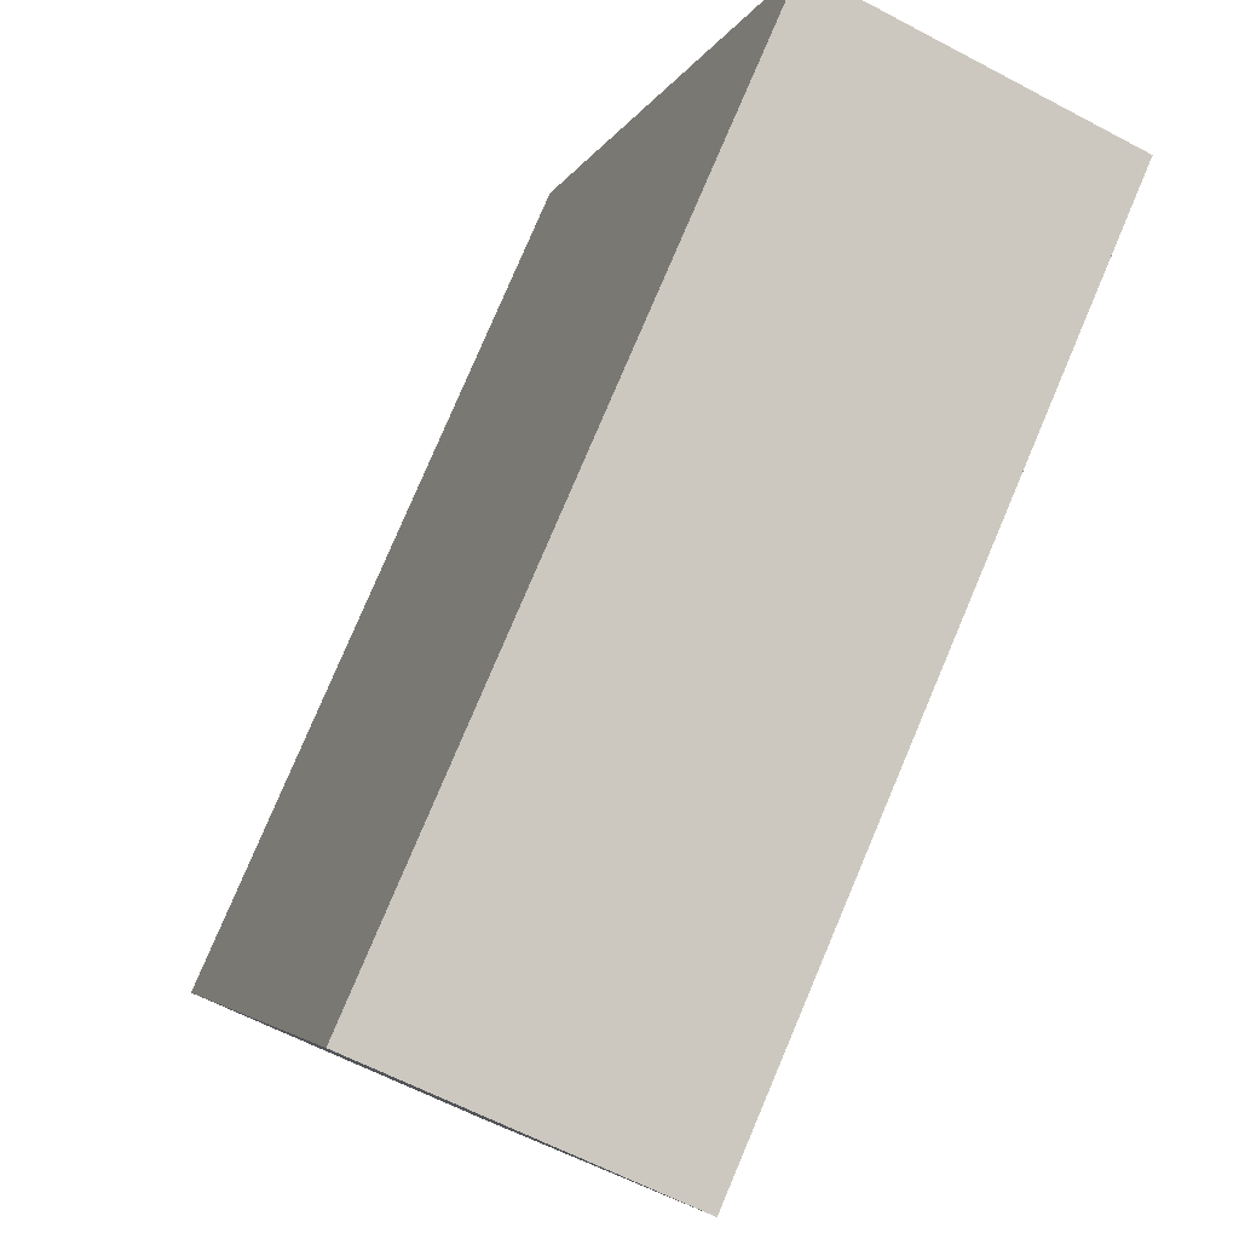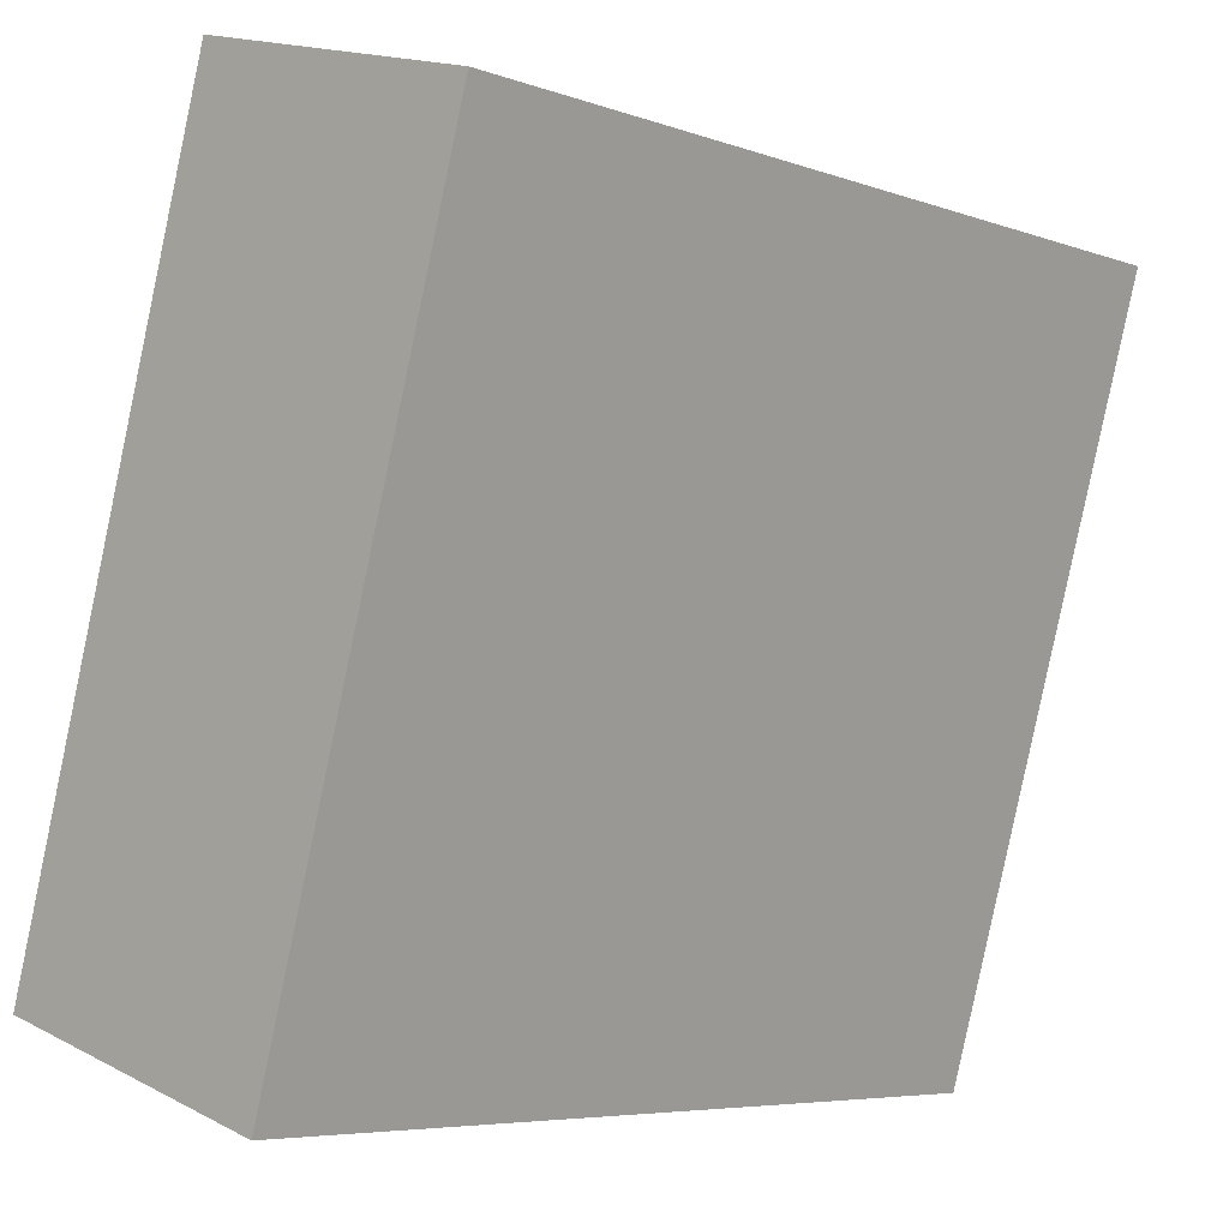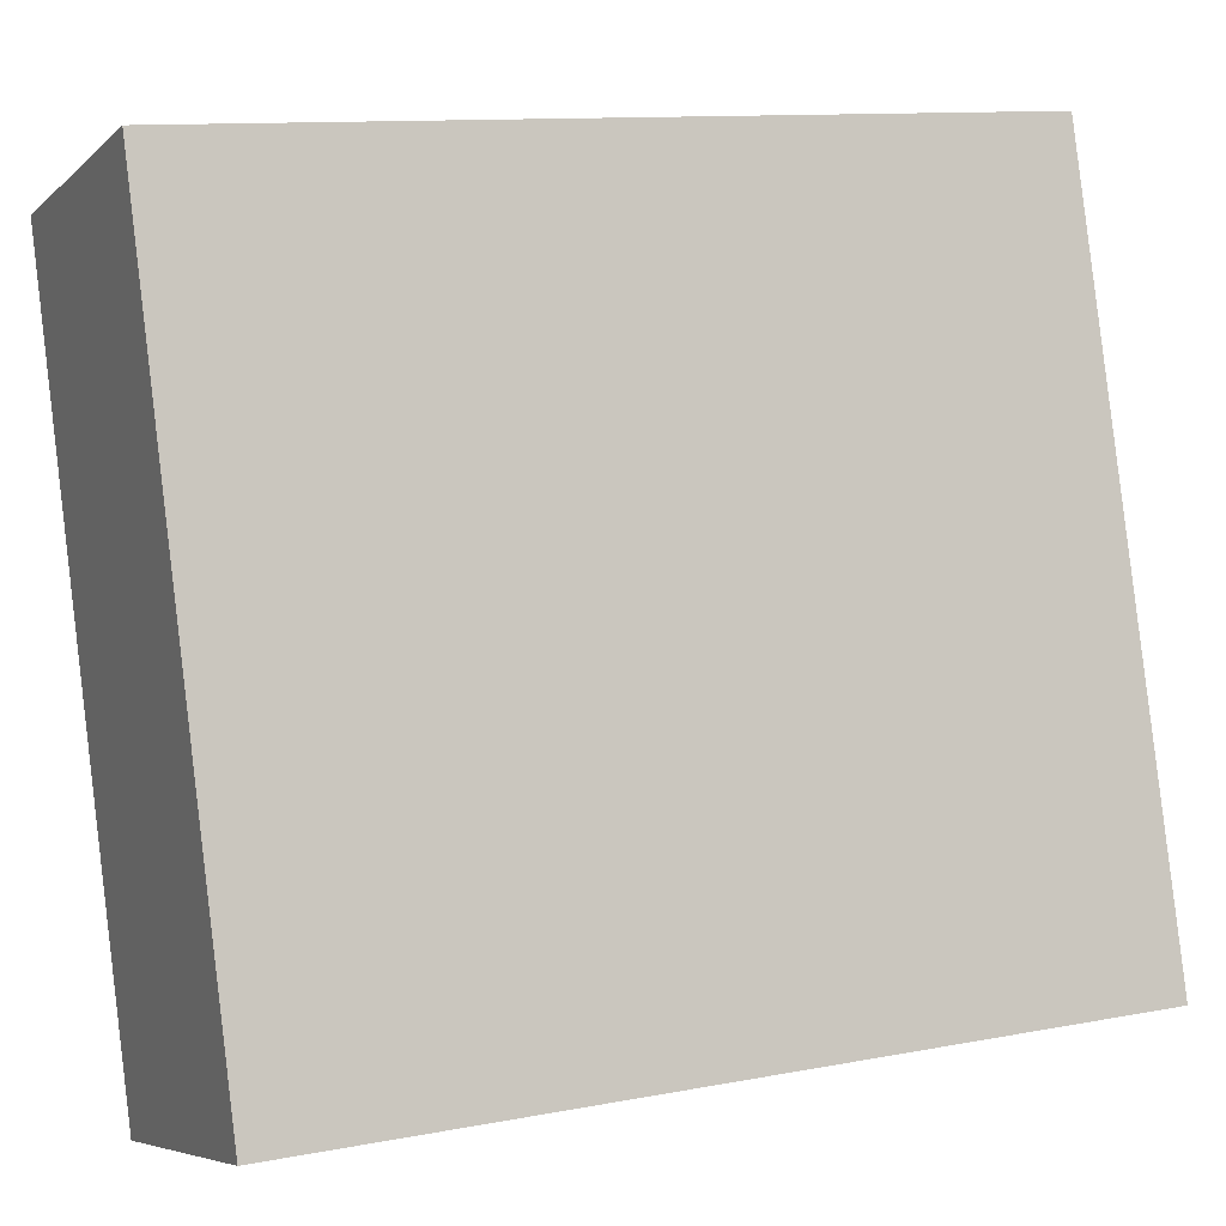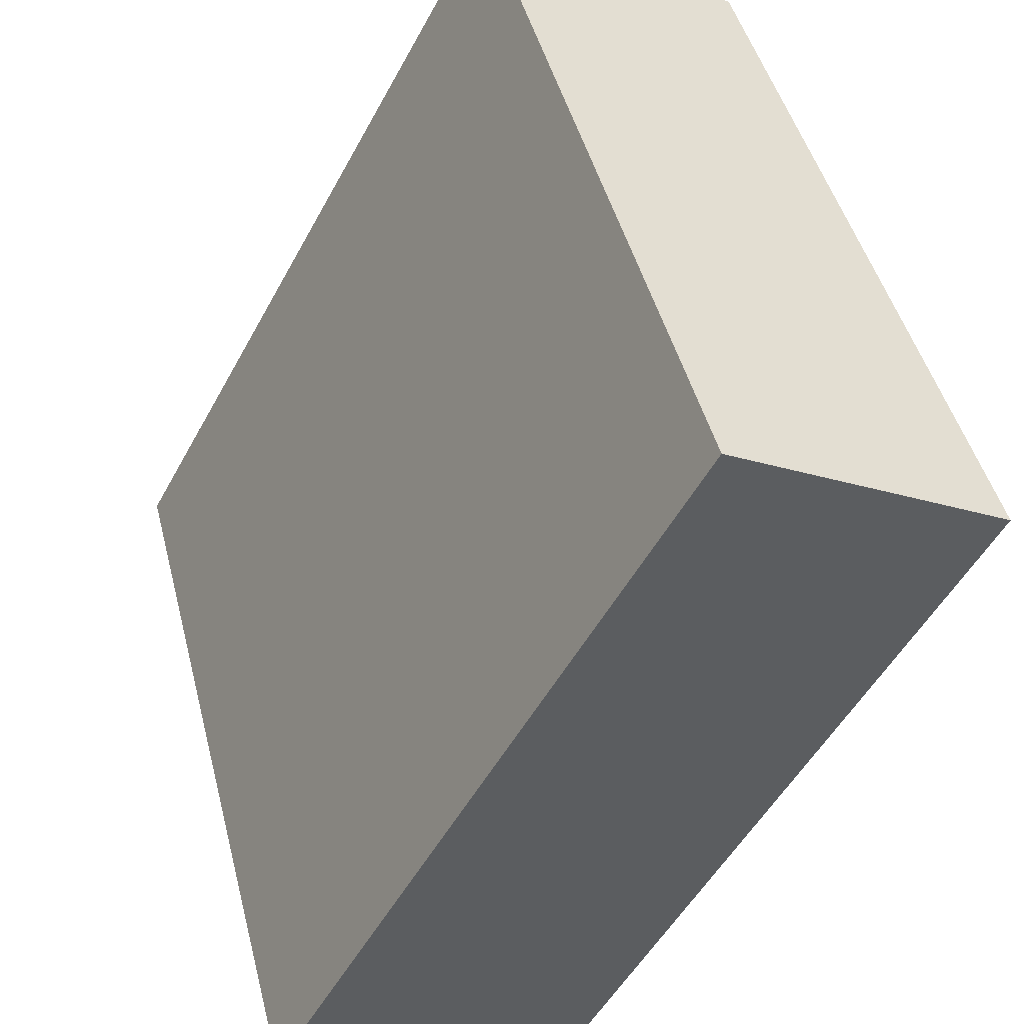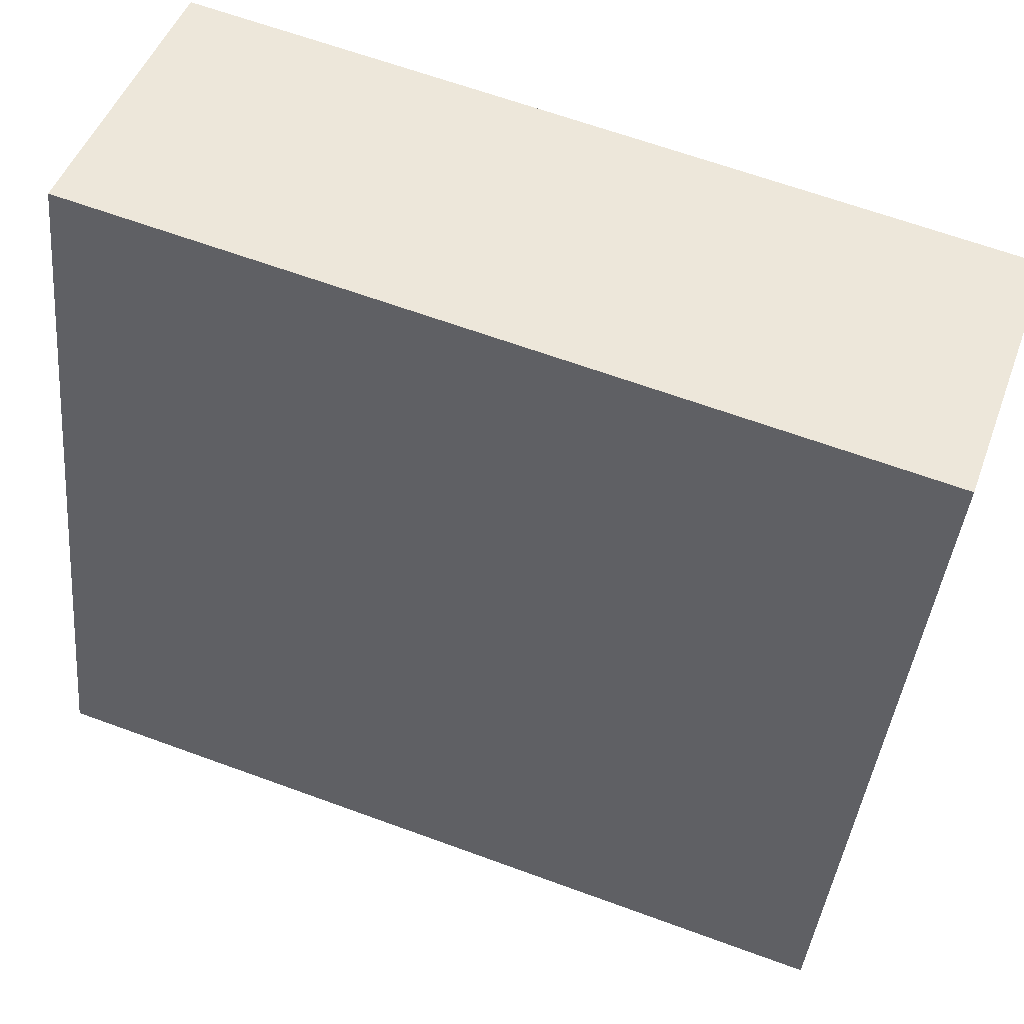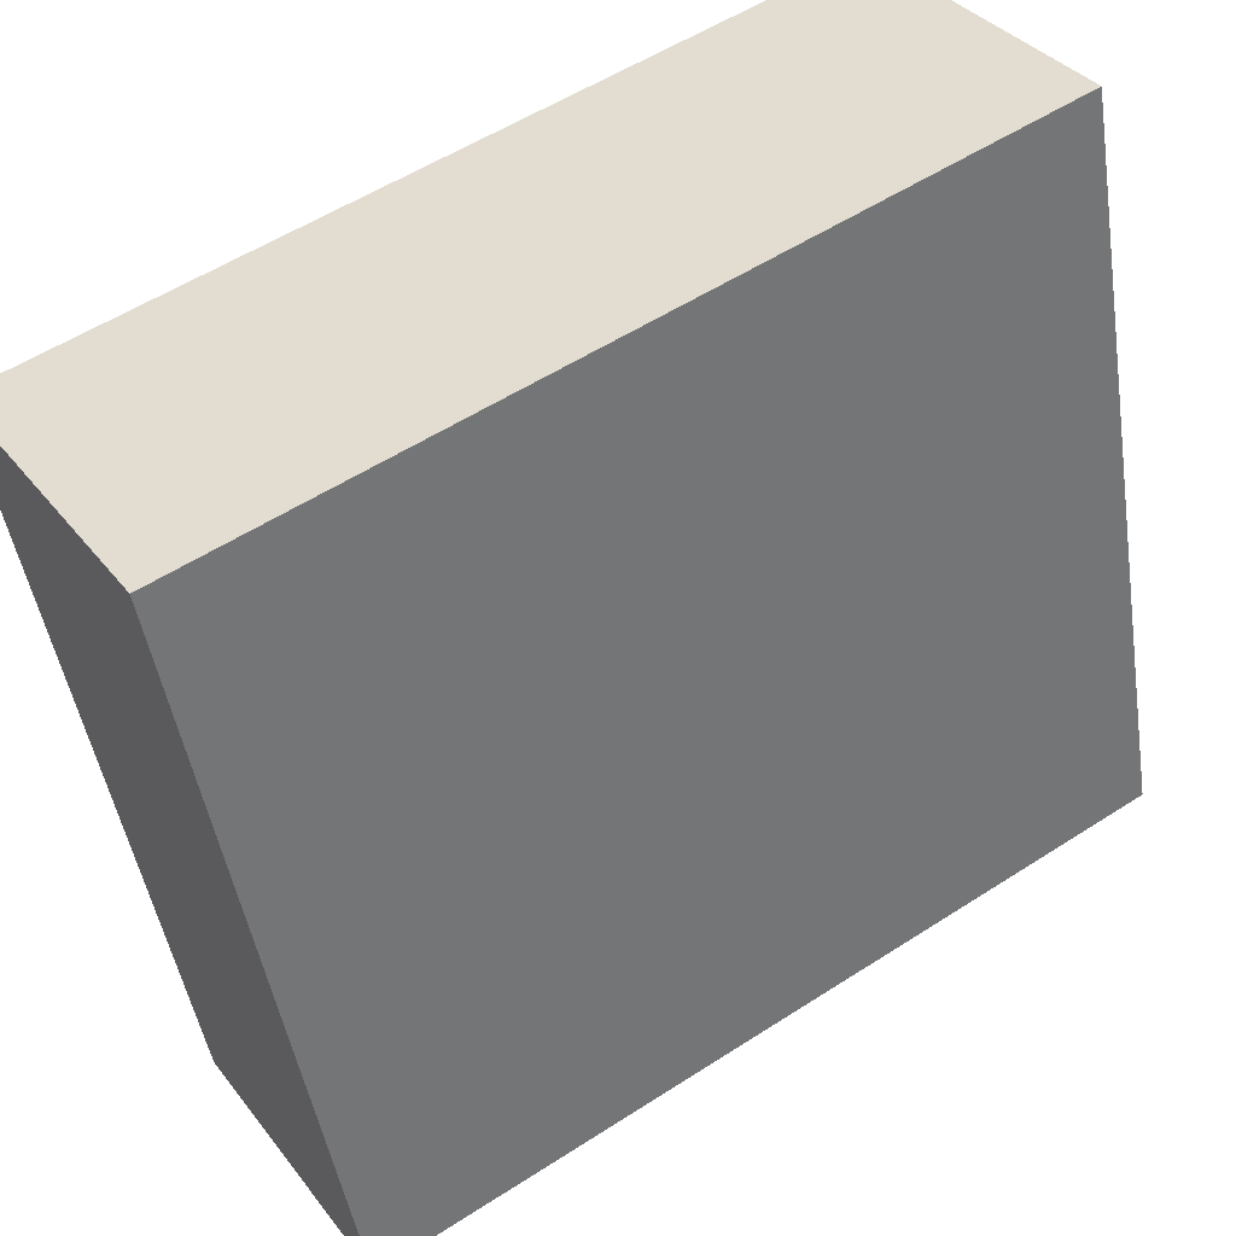
<metadata>
{"format":"obj","ext":"obj","renderer":"f3d","projection":"perspective","resolution":1024,"background":"white","views":[{"elev":79.2,"azim":113.0,"up":"+Y"},{"elev":-6.1,"azim":132.8,"up":"+Y"},{"elev":11.4,"azim":-25.1,"up":"+Y"},{"elev":-51.3,"azim":-117.7,"up":"+Y"},{"elev":64.4,"azim":20.3,"up":"+Y"},{"elev":55.3,"azim":-34.2,"up":"+Y"}]}
</metadata>
<code>
o mesh36/mesh36-geometry#mesh36-geometry
v 0.06376 -0.1713 -0.1955
v 0.06052 -0.1742 -0.1947
v 0.06052 -0.1713 -0.1955
v 0.06376 -0.1742 -0.1947
v 0.06052 -0.1738 -0.1935
v 0.06052 -0.171 -0.1944
v 0.06376 -0.1738 -0.1935
v 0.06376 -0.171 -0.1944
f 1 2 3
f 2 1 4
f 3 2 1
f 4 1 2
f 5 3 2
f 2 3 5
f 6 1 3
f 3 1 6
f 1 7 4
f 4 7 1
f 7 2 4
f 4 2 7
f 3 5 6
f 6 5 3
f 2 7 5
f 5 7 2
f 1 6 8
f 8 6 1
f 7 1 8
f 8 1 7
f 7 6 5
f 5 6 7
f 6 7 8
f 8 7 6

</code>
